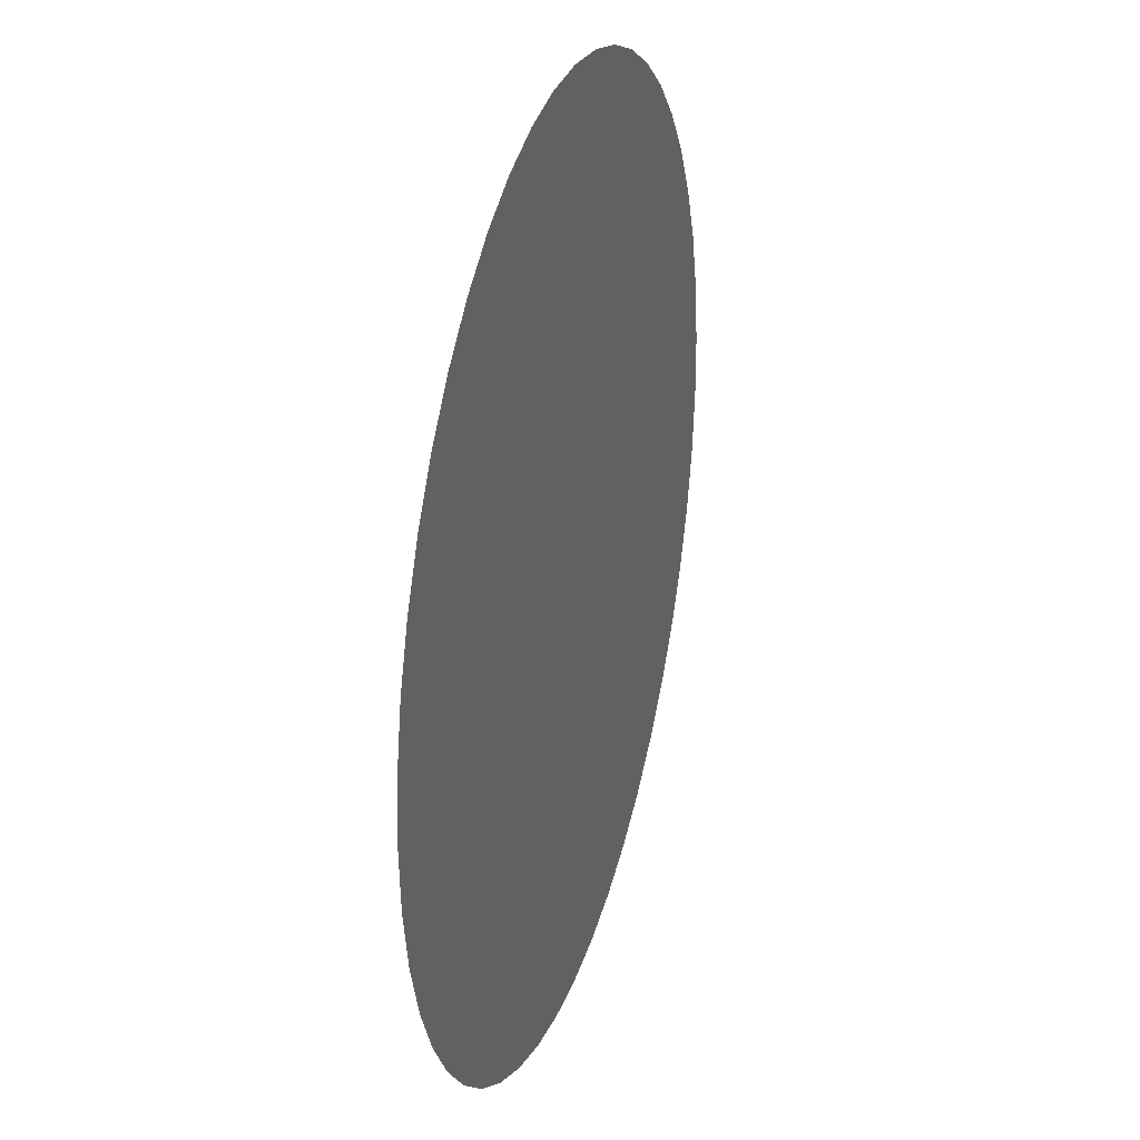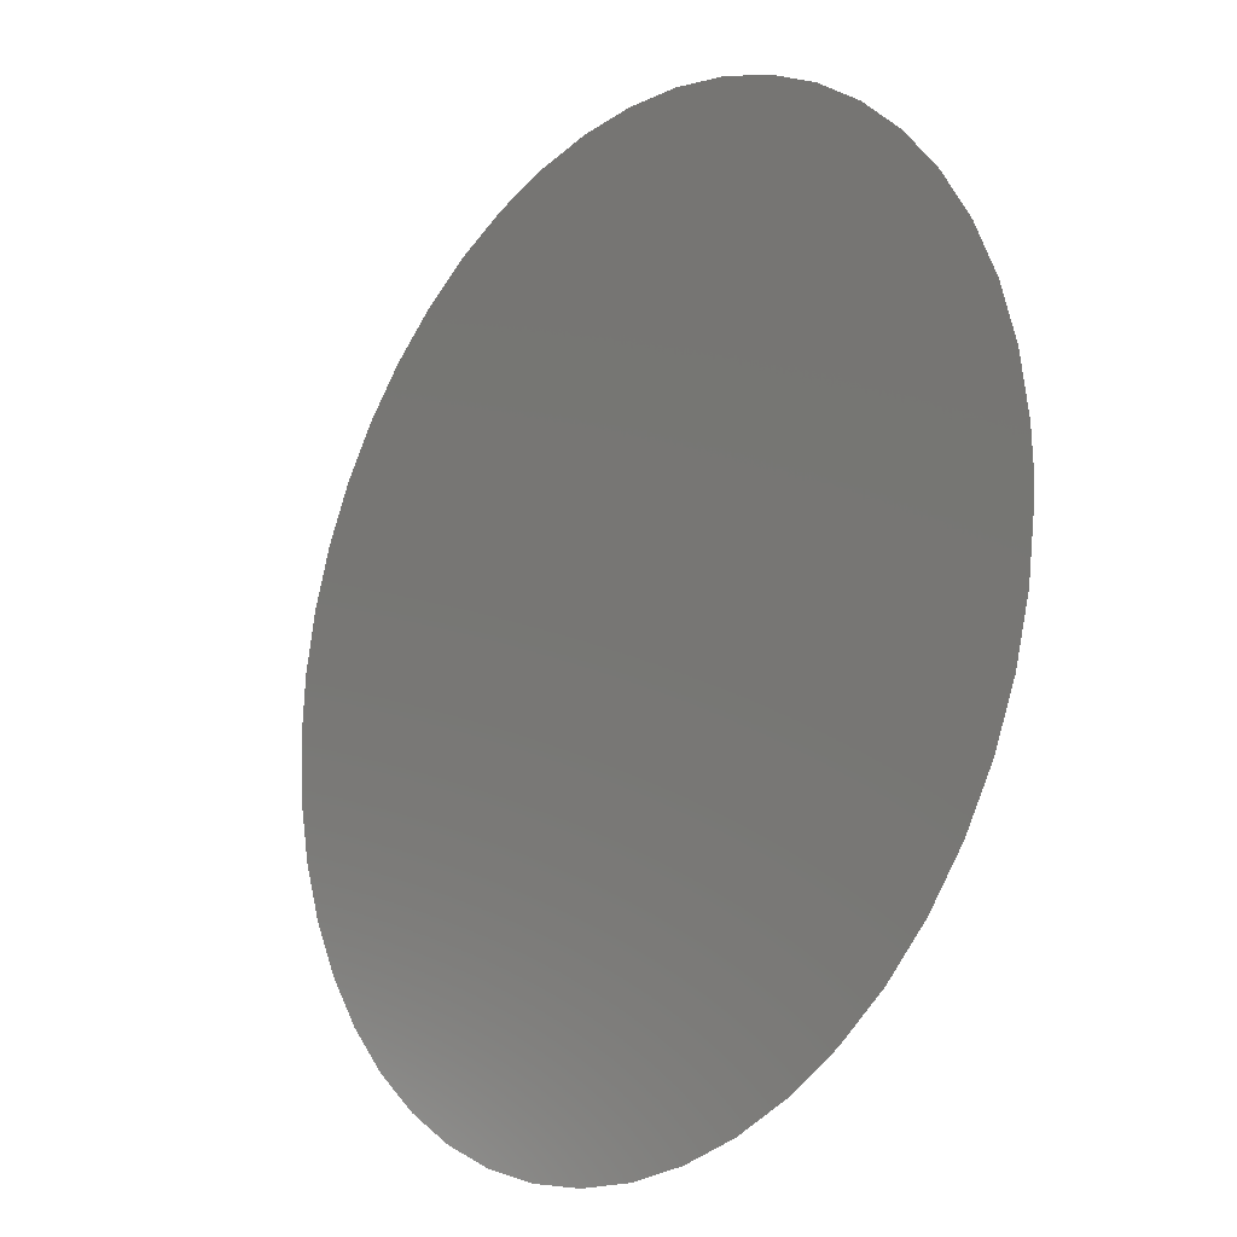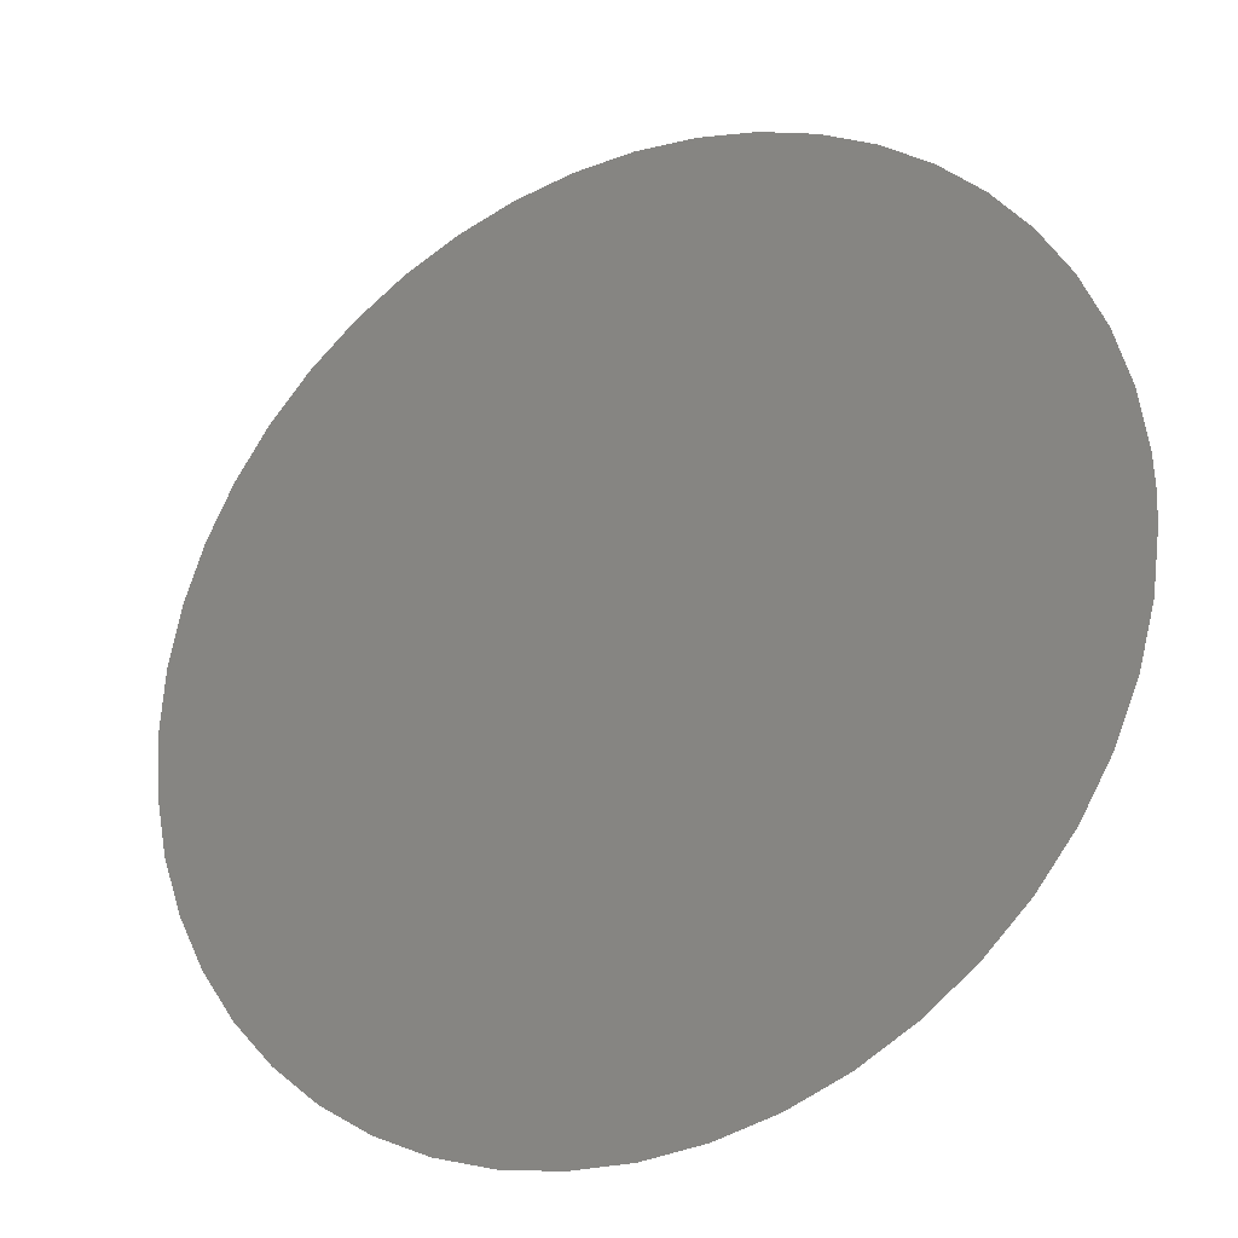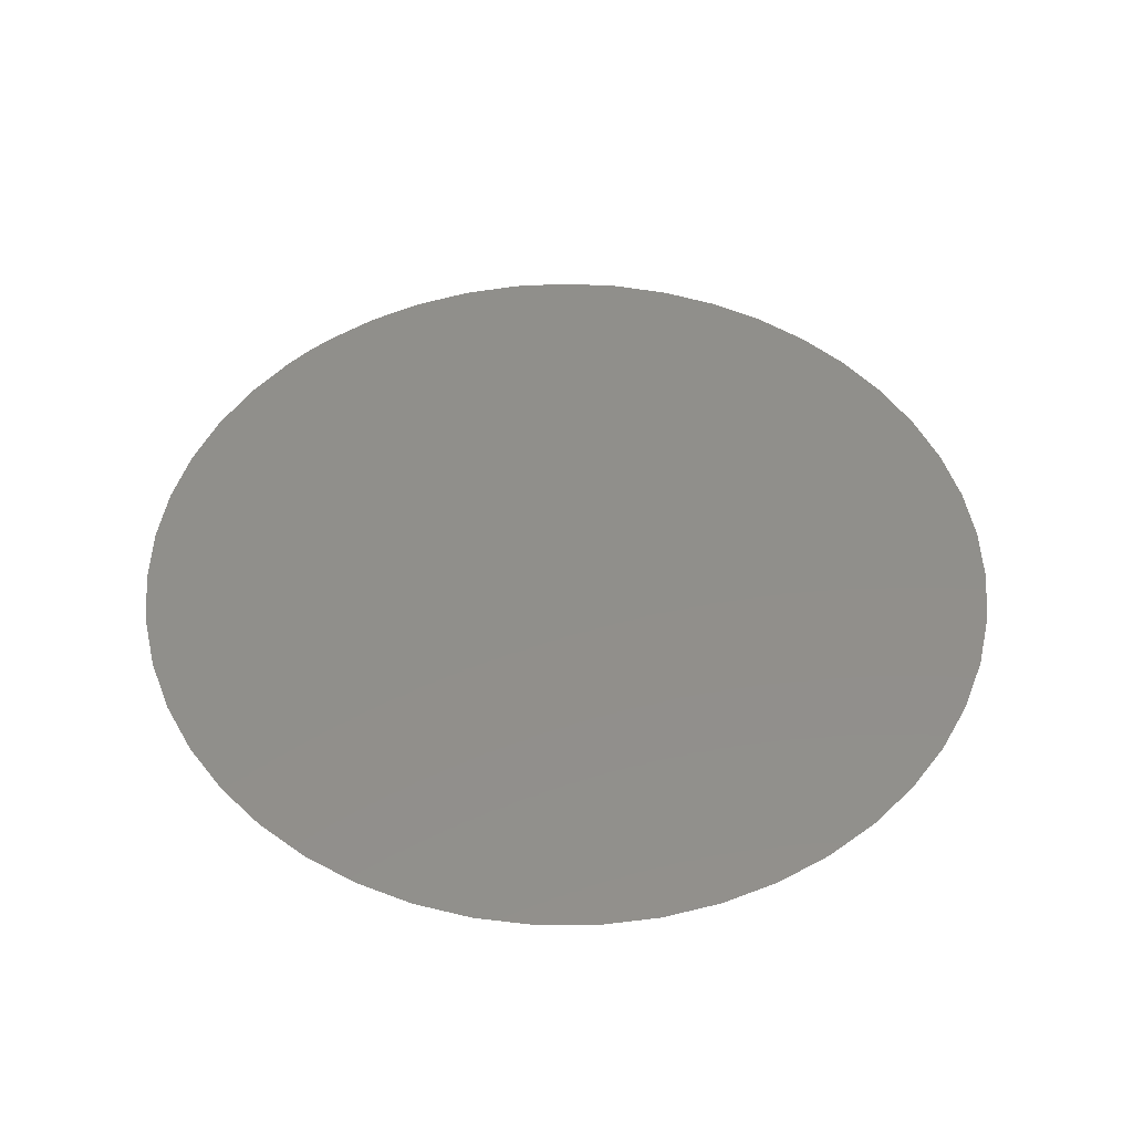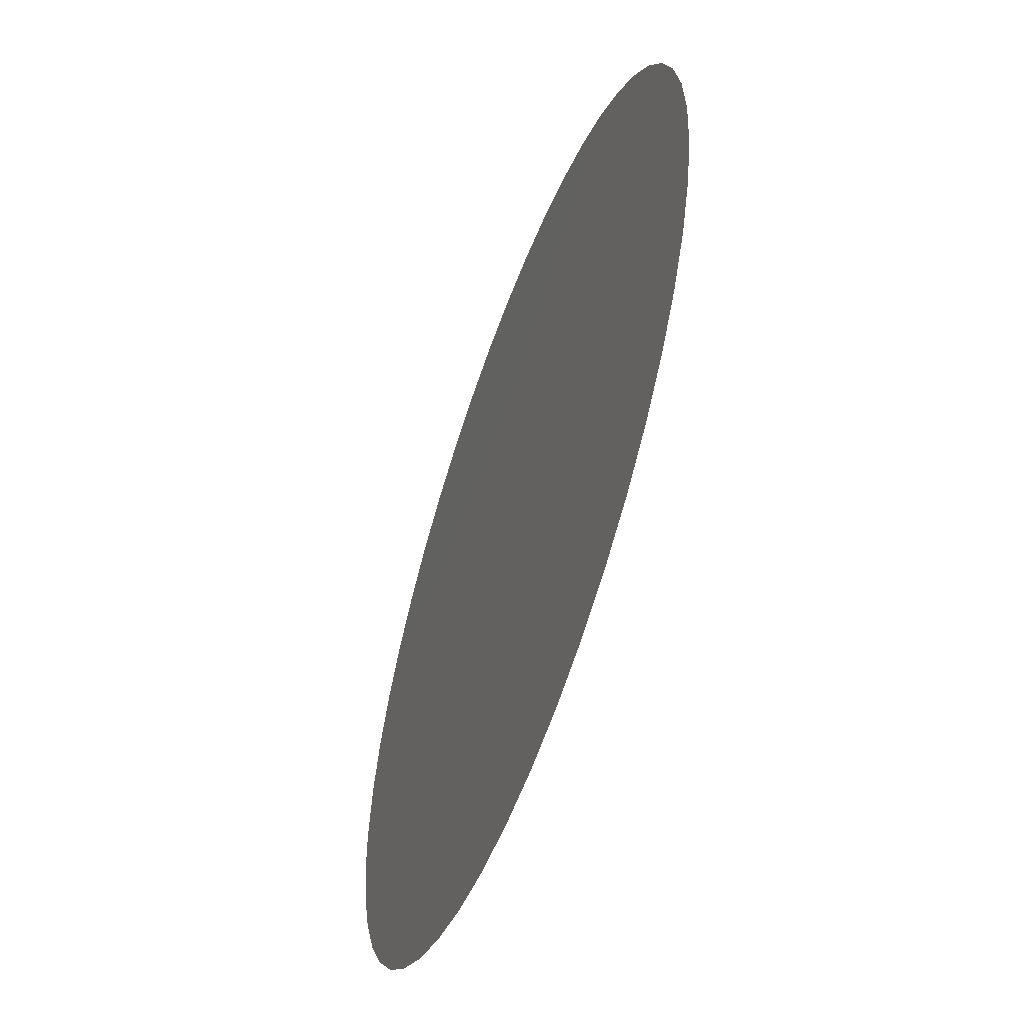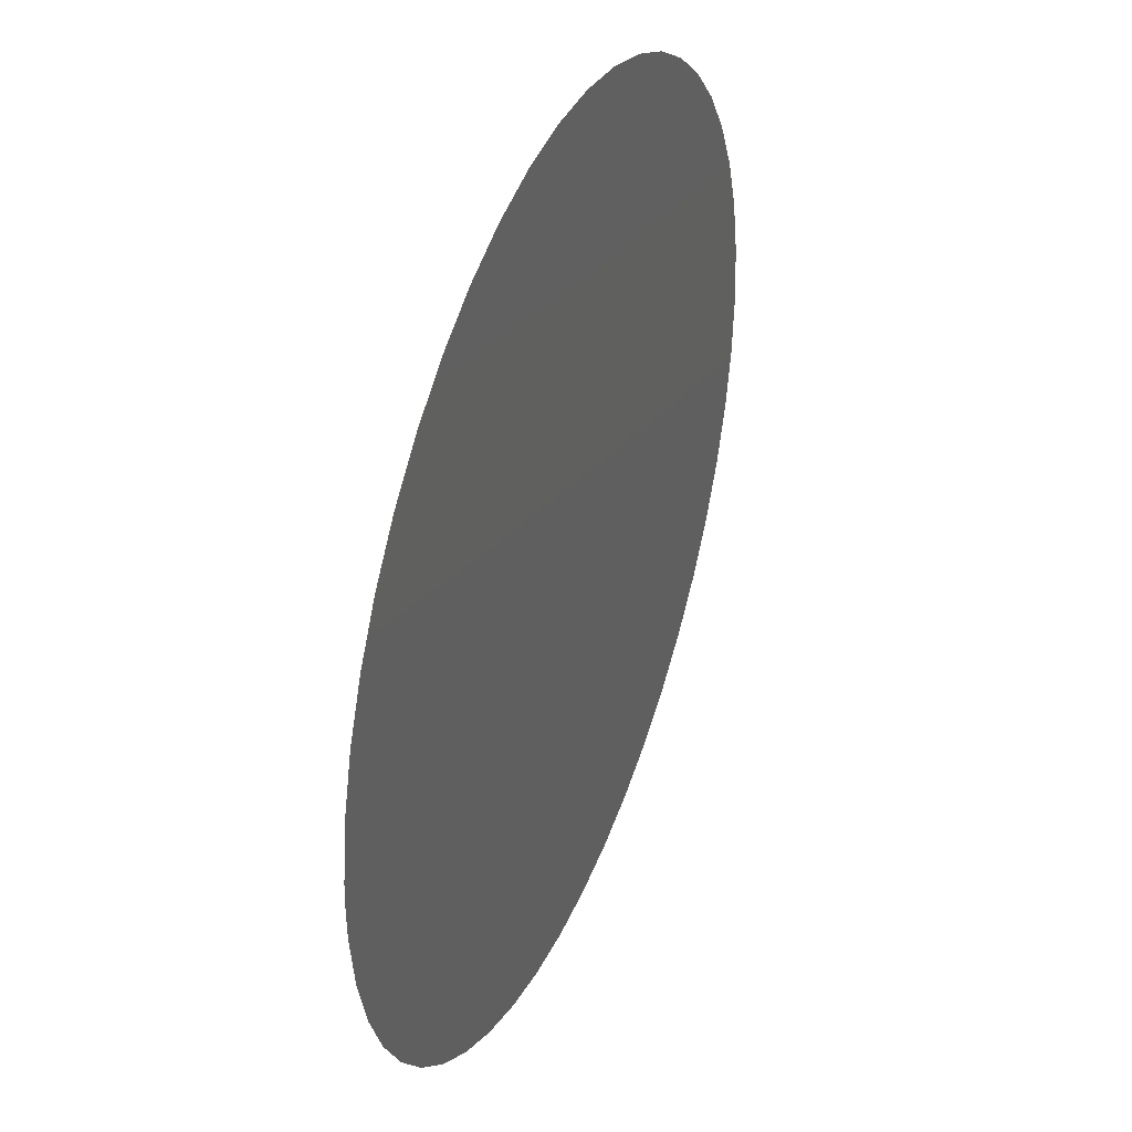
<metadata>
{"format":"stl","ext":"stl","renderer":"f3d","projection":"perspective","resolution":1024,"background":"white","views":[{"elev":28.3,"azim":106.3,"up":"+Y"},{"elev":-18.3,"azim":-129.7,"up":"+Y"},{"elev":-27.1,"azim":-151.7,"up":"+Y"},{"elev":49.2,"azim":47.8,"up":"+Z"},{"elev":-56.9,"azim":70.1,"up":"+Y"},{"elev":39.1,"azim":-68.2,"up":"+Y"}]}
</metadata>
<code>
# stl→obj: 49 verts, 48 faces
v -196 39.84 1500
v -199.6 13.36 1500
v 0 0 1500
v -200 7.348e-14 1500
v -199.6 -13.36 1500
v -164.9 113.2 1500
v -178.5 90.2 1500
v -188.9 65.6 1500
v -107.6 168.6 1500
v -129.1 152.7 1500
v -148.3 134.2 1500
v -33.27 197.2 1500
v -59.26 191 1500
v -84.19 181.4 1500
v 46.36 194.6 1500
v 20.02 199 1500
v -6.683 199.9 1500
v 118.6 161 1500
v 96.12 175.4 1500
v 71.88 186.6 1500
v 172.1 101.9 1500
v 157 124 1500
v 139 143.8 1500
v 198.2 26.66 1500
v 192.9 52.84 1500
v 184.1 78.08 1500
v 192.9 -52.84 1500
v 198.2 -26.66 1500
v 200 0 1500
v 157 -124 1500
v 172.1 -101.9 1500
v 184.1 -78.08 1500
v 96.12 -175.4 1500
v 118.6 -161 1500
v 139 -143.8 1500
v 20.02 -199 1500
v 46.36 -194.6 1500
v 71.88 -186.6 1500
v -59.26 -191 1500
v -33.27 -197.2 1500
v -6.683 -199.9 1500
v -129.1 -152.7 1500
v -107.6 -168.6 1500
v -84.19 -181.4 1500
v -178.5 -90.2 1500
v -164.9 -113.2 1500
v -148.3 -134.2 1500
v -196 -39.84 1500
v -188.9 -65.6 1500
f 1 2 3
f 3 2 4
f 3 4 5
f 6 7 3
f 3 7 8
f 3 8 1
f 9 10 3
f 3 10 11
f 3 11 6
f 12 13 3
f 3 13 14
f 3 14 9
f 15 16 3
f 3 16 17
f 3 17 12
f 18 19 3
f 3 19 20
f 3 20 15
f 21 22 3
f 3 22 23
f 3 23 18
f 24 25 3
f 3 25 26
f 3 26 21
f 27 28 3
f 3 28 29
f 3 29 24
f 30 31 3
f 3 31 32
f 3 32 27
f 33 34 3
f 3 34 35
f 3 35 30
f 36 37 3
f 3 37 38
f 3 38 33
f 39 40 3
f 3 40 41
f 3 41 36
f 42 43 3
f 3 43 44
f 3 44 39
f 45 46 3
f 3 46 47
f 3 47 42
f 5 48 3
f 3 48 49
f 3 49 45

</code>
